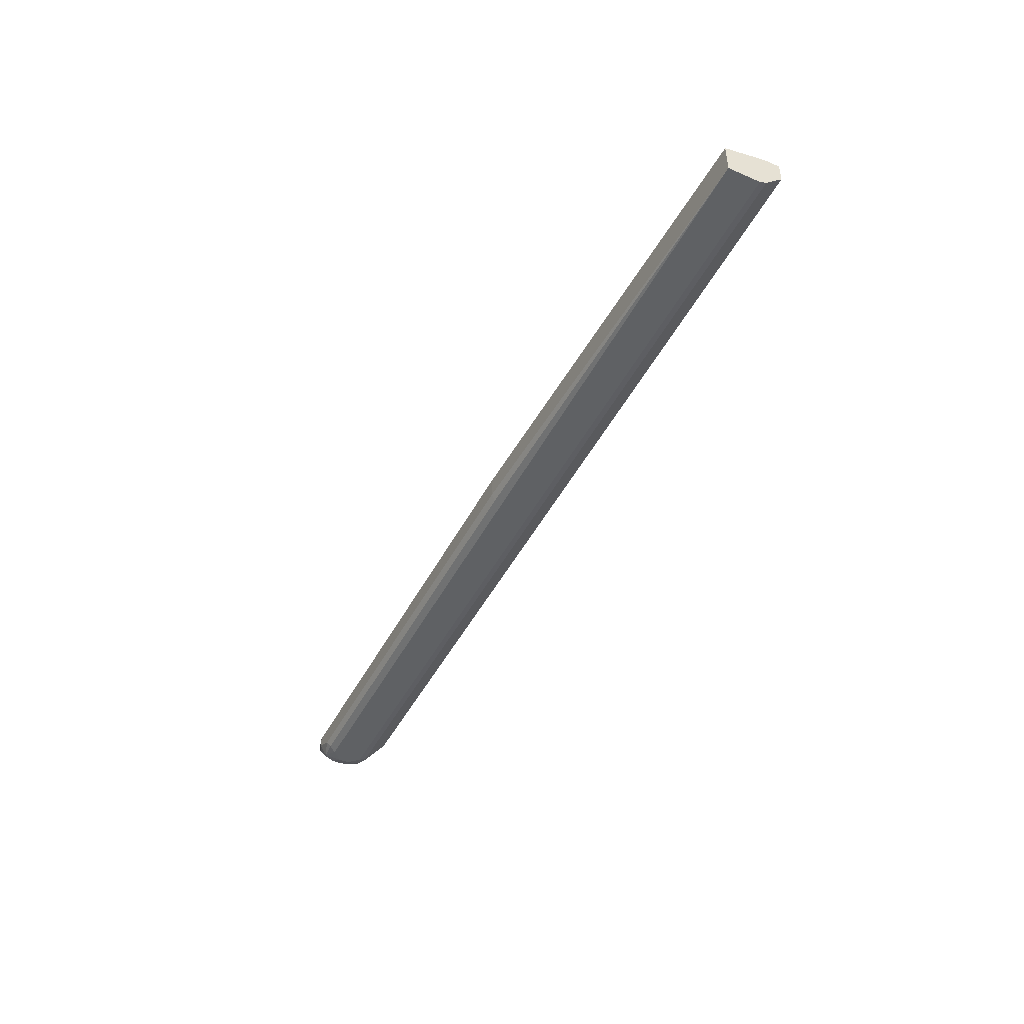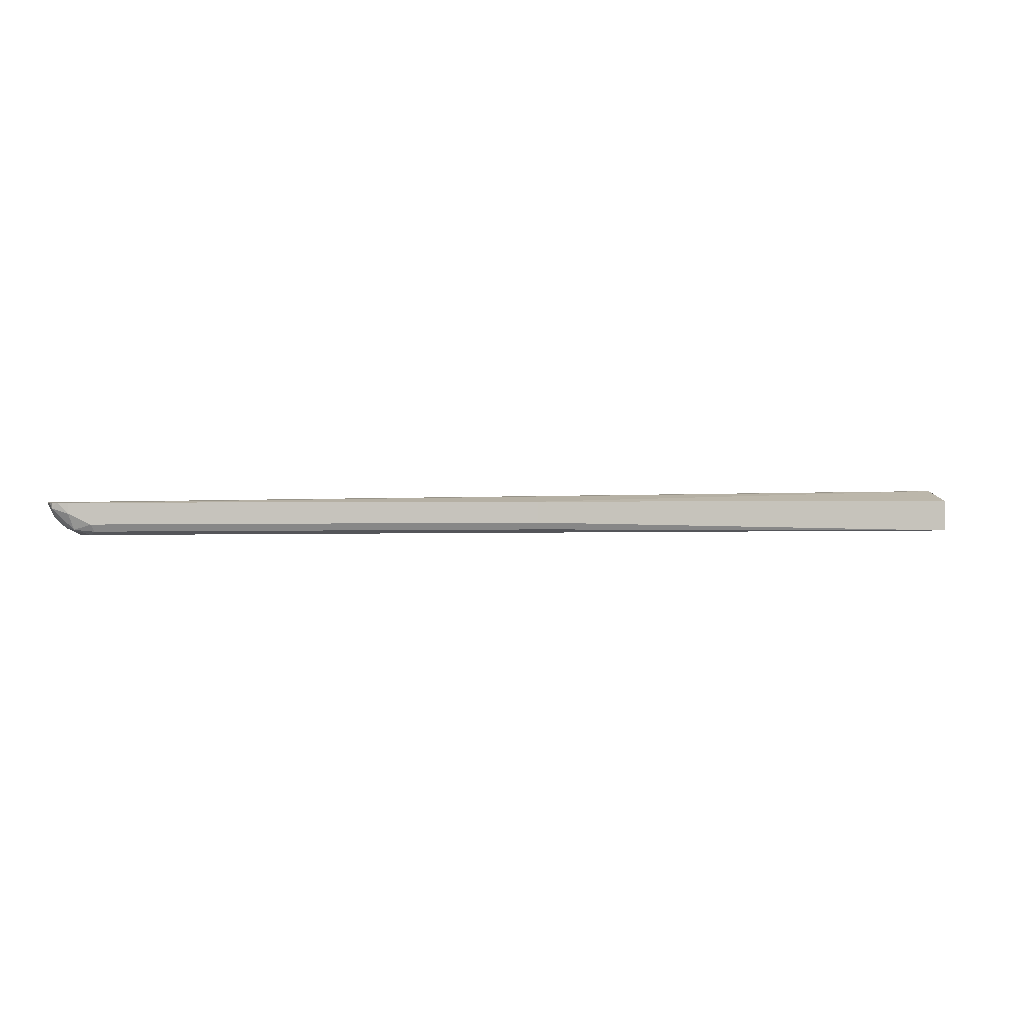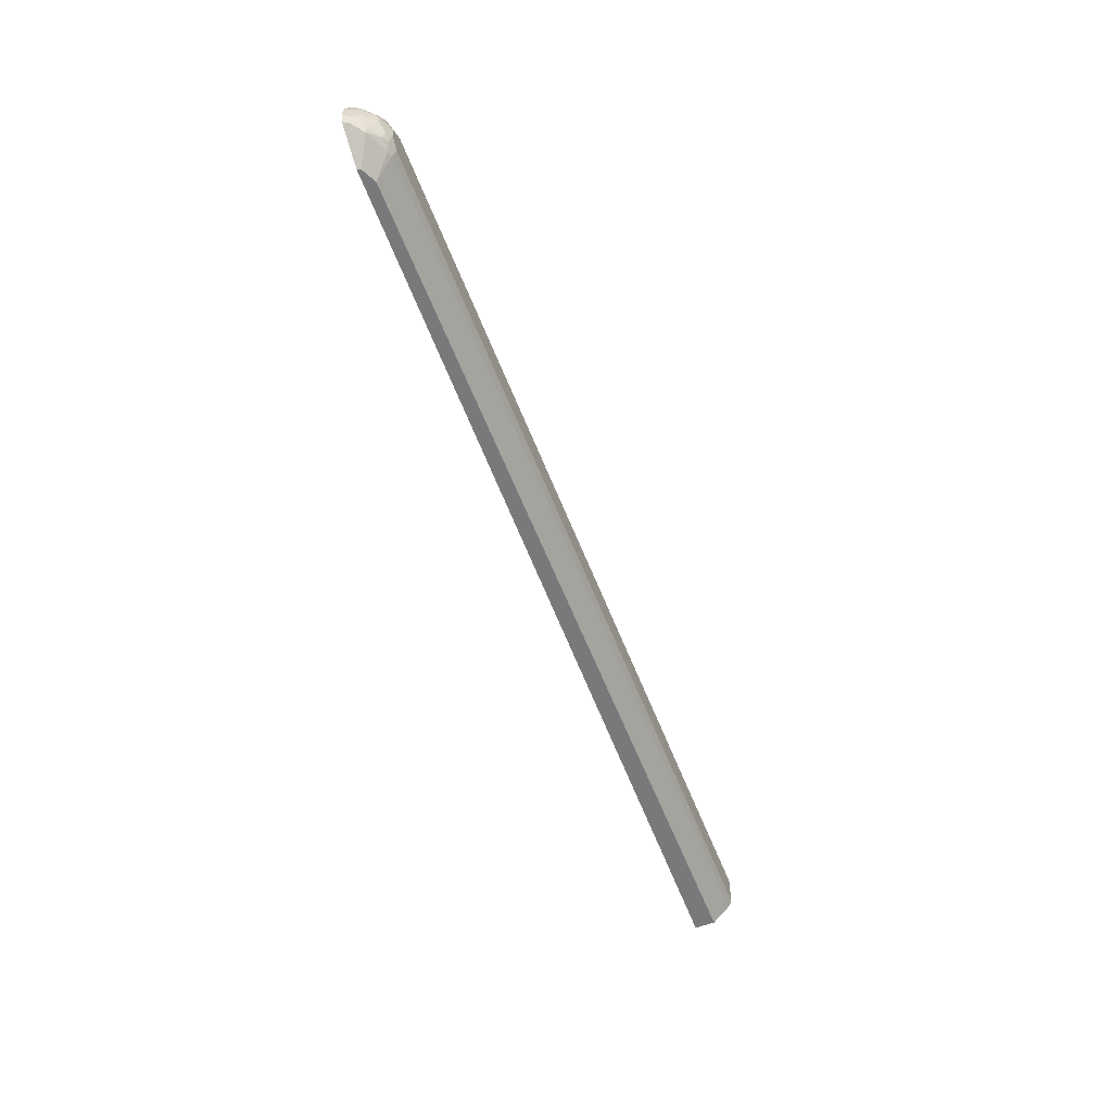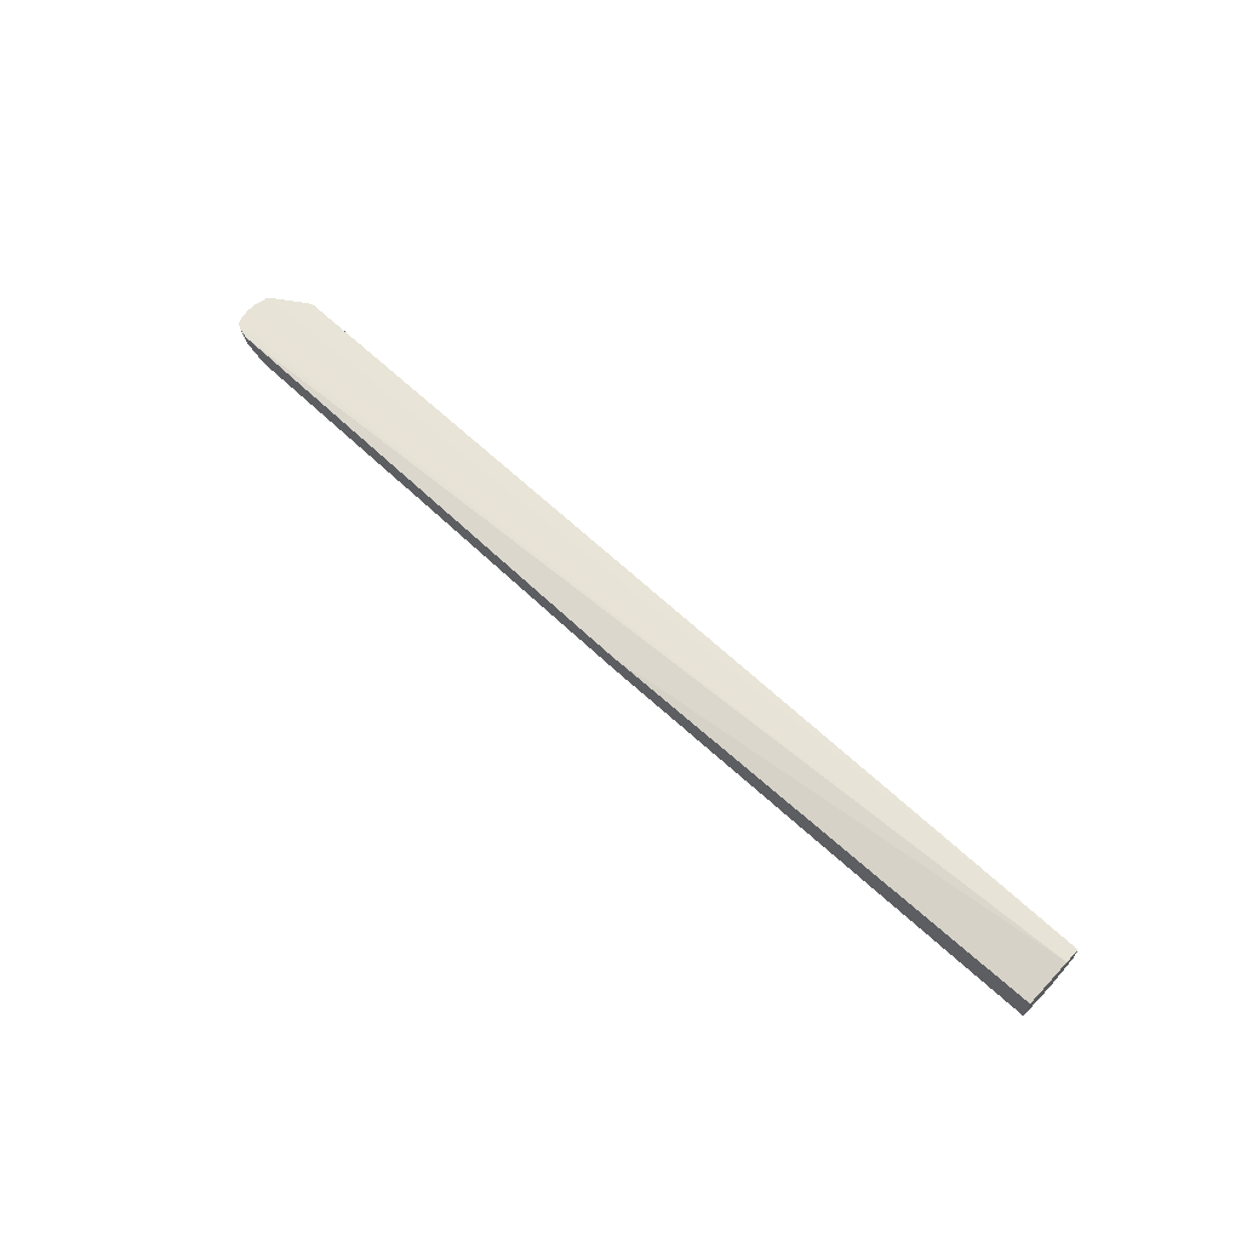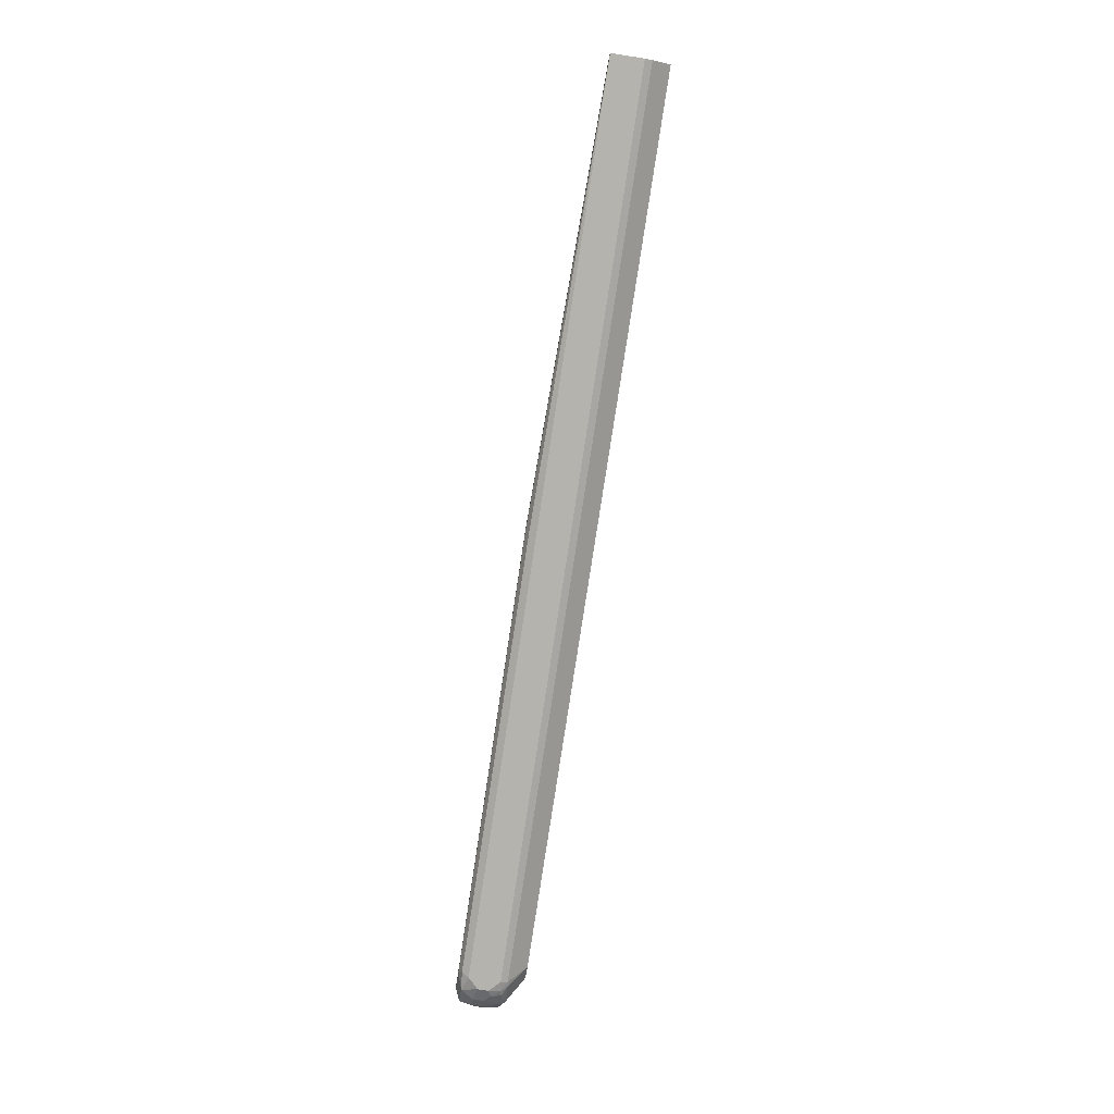
<metadata>
{"format":"obj","ext":"obj","renderer":"f3d","projection":"perspective","resolution":1024,"background":"white","views":[{"elev":-46.4,"azim":-116.3,"up":"+Z"},{"elev":1.1,"azim":170.1,"up":"+Z"},{"elev":-57.9,"azim":111.0,"up":"+Y"},{"elev":62.5,"azim":-135.8,"up":"+Z"},{"elev":-79.9,"azim":-98.7,"up":"+Z"}]}
</metadata>
<code>
v 0.8791 0.2291 -0.3629
v -0.802 0.1911 -0.3453
v -0.802 0.1656 -0.3453
v -0.802 0.2674 -0.3634
v -5.499e-05 0.2867 -0.3629
v 0.8408 0.2867 -0.3629
v 0.8598 0.282 -0.3629
v 0.8408 0.2867 -0.3822
v 0.8026 0.2867 -0.4013
v 0.8313 0.2771 -0.4109
v 0.7963 0.2803 -0.4141
v 0.8026 0.2676 -0.4205
v 0.8217 0.2484 -0.4205
v 0.8472 0.2548 -0.4077
v 0.844 0.2707 -0.4045
v 0.8695 0.2771 -0.3727
v 0.8695 0.2771 -0.3629
v 0.8744 0.2674 -0.3629
v 0.8791 0.2484 -0.3631
v 0.8663 0.2548 -0.3886
v 0.8631 0.2707 -0.3854
v 0.8472 0.2357 -0.4077
v 0.8663 0.2357 -0.3886
v 0.8536 0.2039 -0.395
v 0.8727 0.223 -0.3759
v 0.8791 0.2293 -0.3631
v 0.8744 0.2079 -0.3629
v 0.8743 0.2079 -0.3631
v 0.8695 0.2055 -0.3727
v 0.8742 0.2076 -0.3629
v 0.8791 0.2484 -0.3629
v 0.8123 0.1656 -0.3629
v 0.8504 0.1959 -0.3918
v 0.8313 0.2055 -0.4109
v 0.8345 0.223 -0.4141
v 0.8217 0.2079 -0.4157
v 0.8122 0.1959 -0.4109
v 0.809 0.1656 -0.3695
v 0.7835 0.1656 -0.3822
v 0.8026 0.1975 -0.4141
v 0.8026 0.2102 -0.4205
v 0.8217 0.2293 -0.4205
v -5.499e-05 0.2676 -0.4205
v -5.499e-05 0.2803 -0.4141
v -5.499e-05 0.2867 -0.4013
v -0.802 0.2674 -0.4205
v -0.0002196 0.2102 -0.4205
v -0.802 0.1975 -0.4141
v -0.802 0.1656 -0.3822
v -0.802 0.2102 -0.4205
f 42 22 35
f 11 44 45
f 11 12 44
f 12 43 44
f 12 41 43
f 11 45 9
f 13 41 12
f 42 41 13
f 42 13 22
f 42 35 36
f 37 33 38
f 36 40 41
f 36 37 40
f 37 39 40
f 37 38 39
f 34 33 37
f 34 37 36
f 34 36 35
f 34 35 24
f 45 5 9
f 42 36 41
f 45 46 5
f 22 24 35
f 43 46 44
f 21 15 16
f 25 28 29
f 13 14 22
f 9 5 6
f 4 5 46
f 4 46 3
f 50 46 47
f 50 47 48
f 50 48 46
f 48 3 46
f 39 49 40
f 39 38 49
f 38 33 32
f 38 32 49
f 49 32 3
f 49 3 48
f 49 48 40
f 41 40 48
f 41 48 47
f 41 47 43
f 43 47 46
f 45 44 46
f 24 25 29
f 34 24 33
f 29 32 33
f 20 21 16
f 20 16 19
f 16 18 19
f 16 17 18
f 16 7 17
f 8 7 16
f 10 16 15
f 10 15 14
f 10 14 13
f 10 13 12
f 10 12 11
f 10 11 9
f 10 9 8
f 8 9 6
f 8 6 7
f 7 6 2
f 2 6 5
f 2 5 4
f 2 4 3
f 2 3 1
f 24 29 33
f 20 15 21
f 20 14 15
f 10 8 16
f 23 22 20
f 30 32 29
f 30 3 32
f 7 2 17
f 20 22 14
f 31 19 18
f 31 18 2
f 31 2 1
f 31 1 19
f 19 1 26
f 27 26 1
f 27 1 3
f 17 2 18
f 27 30 29
f 27 3 30
f 23 24 22
f 23 20 25
f 20 19 25
f 23 25 24
f 27 25 26
f 27 28 25
f 27 29 28
f 25 19 26

</code>
